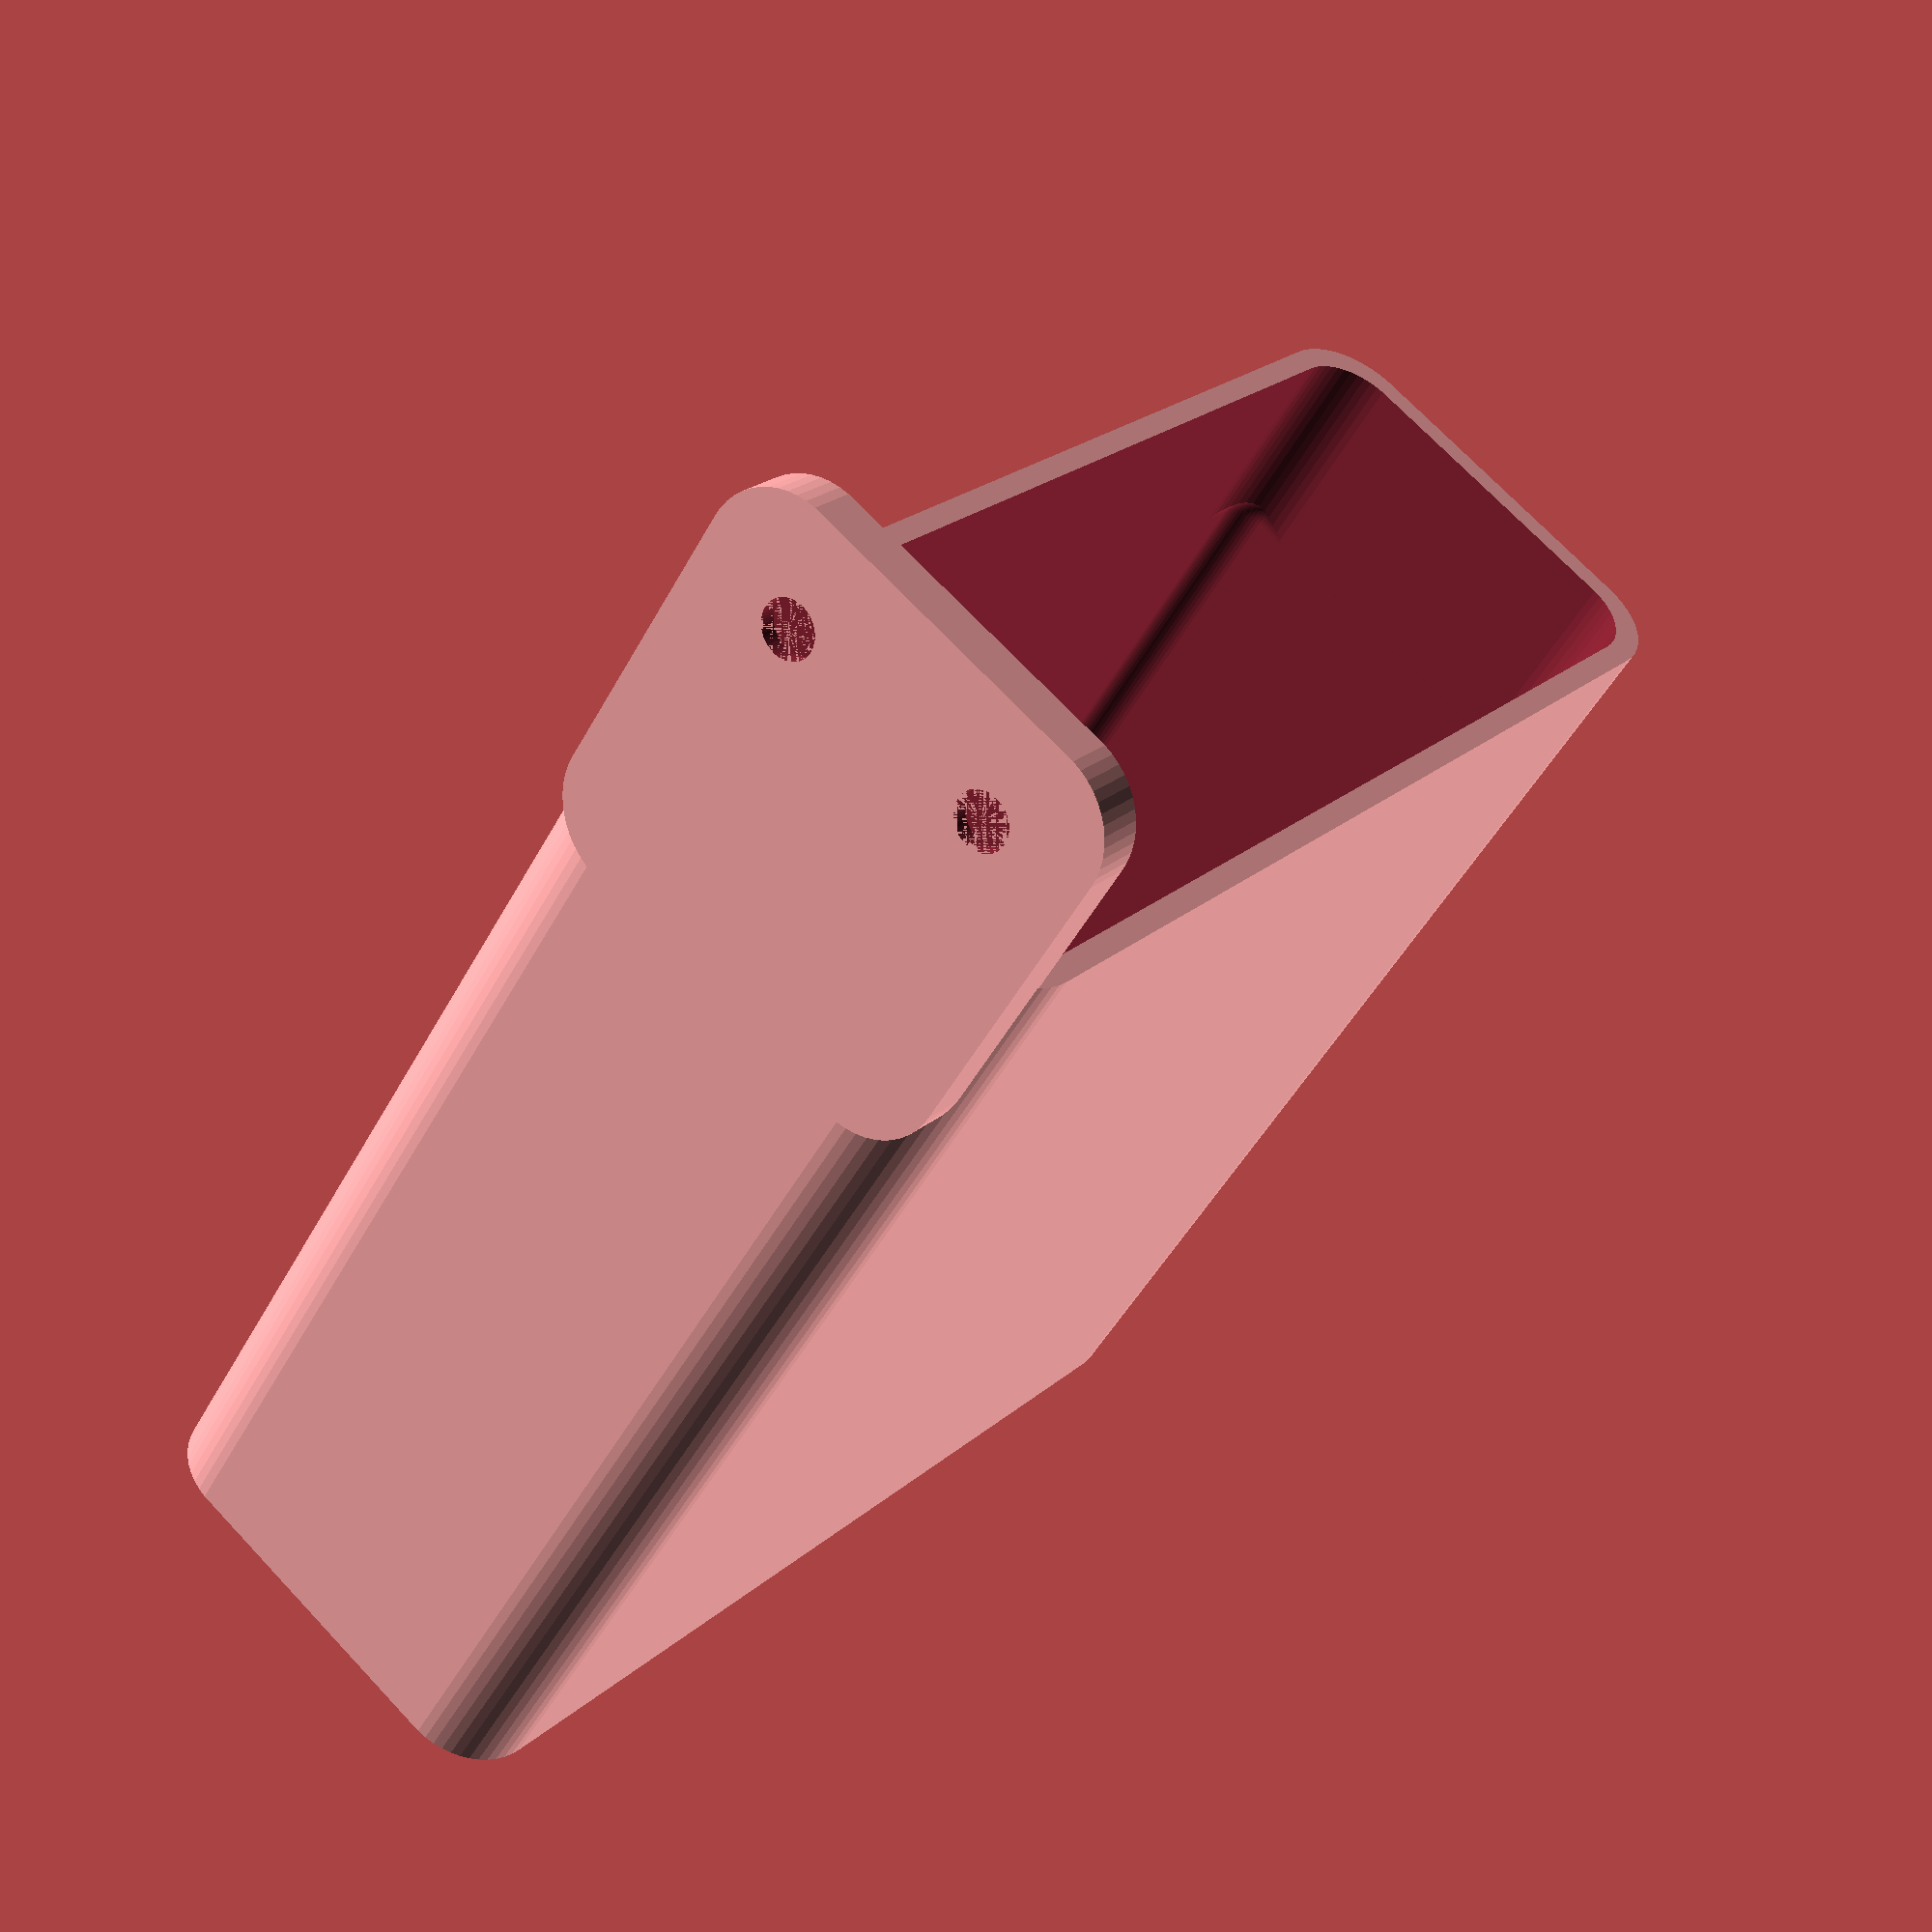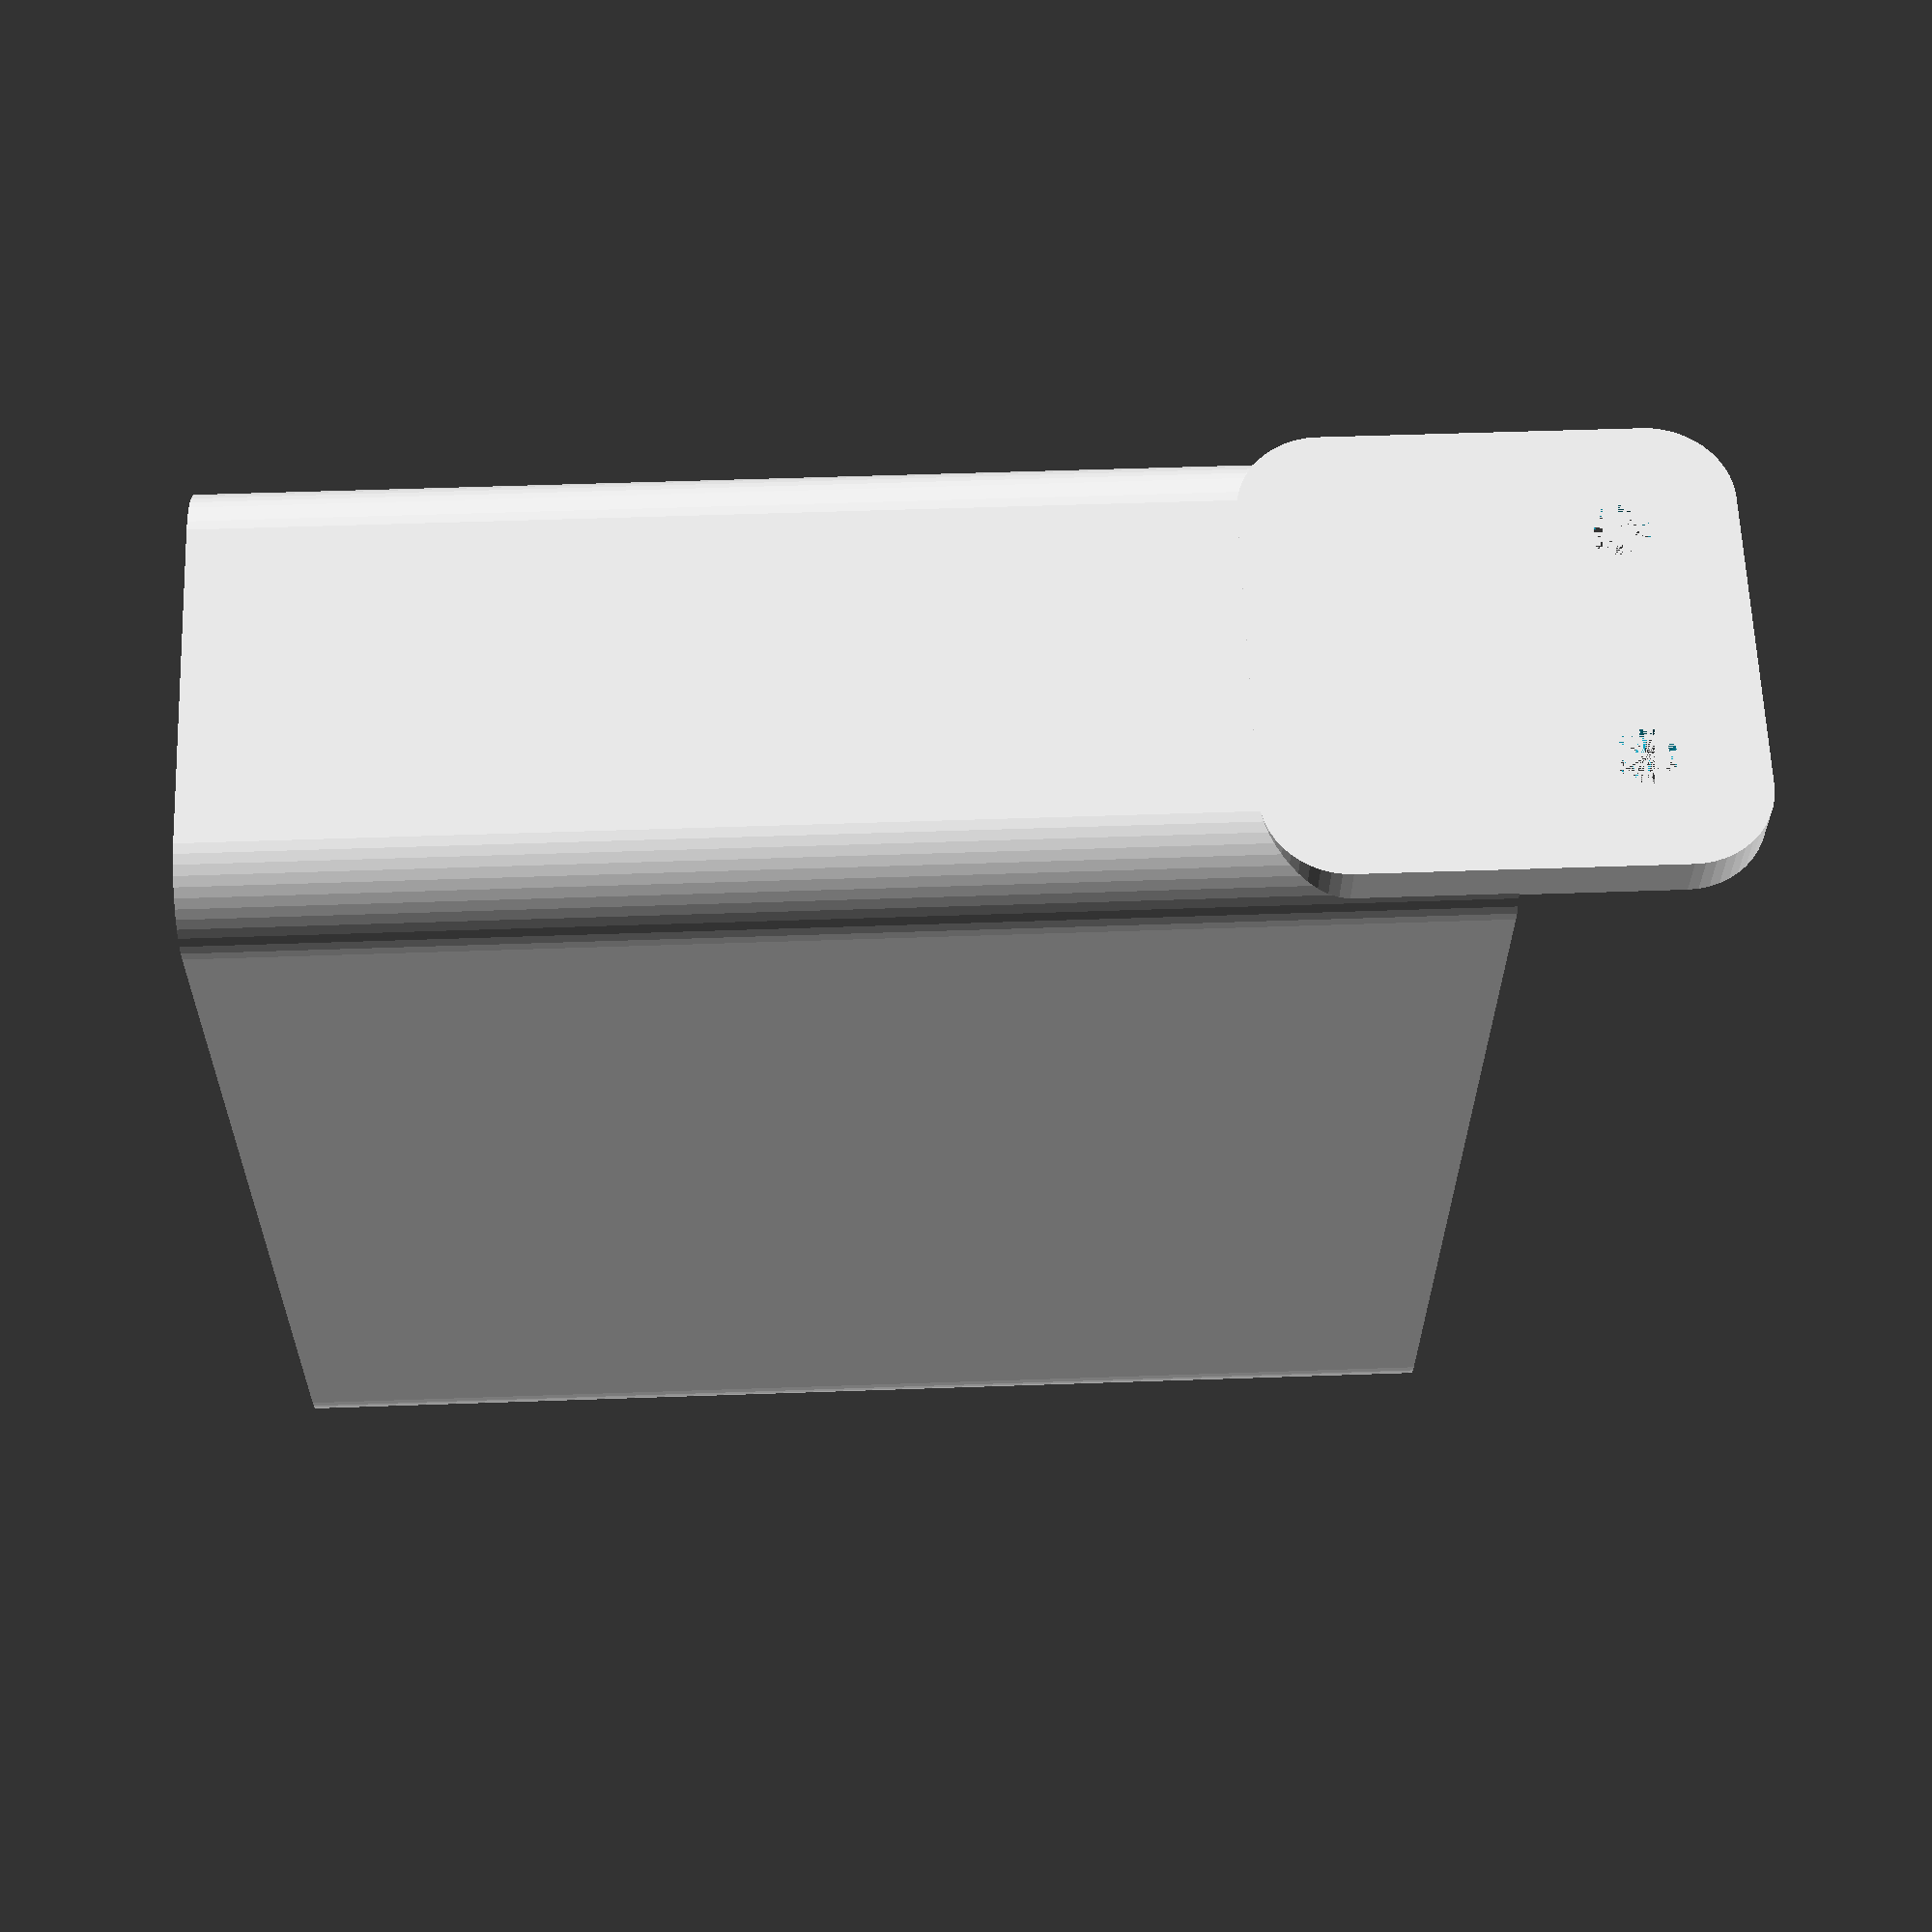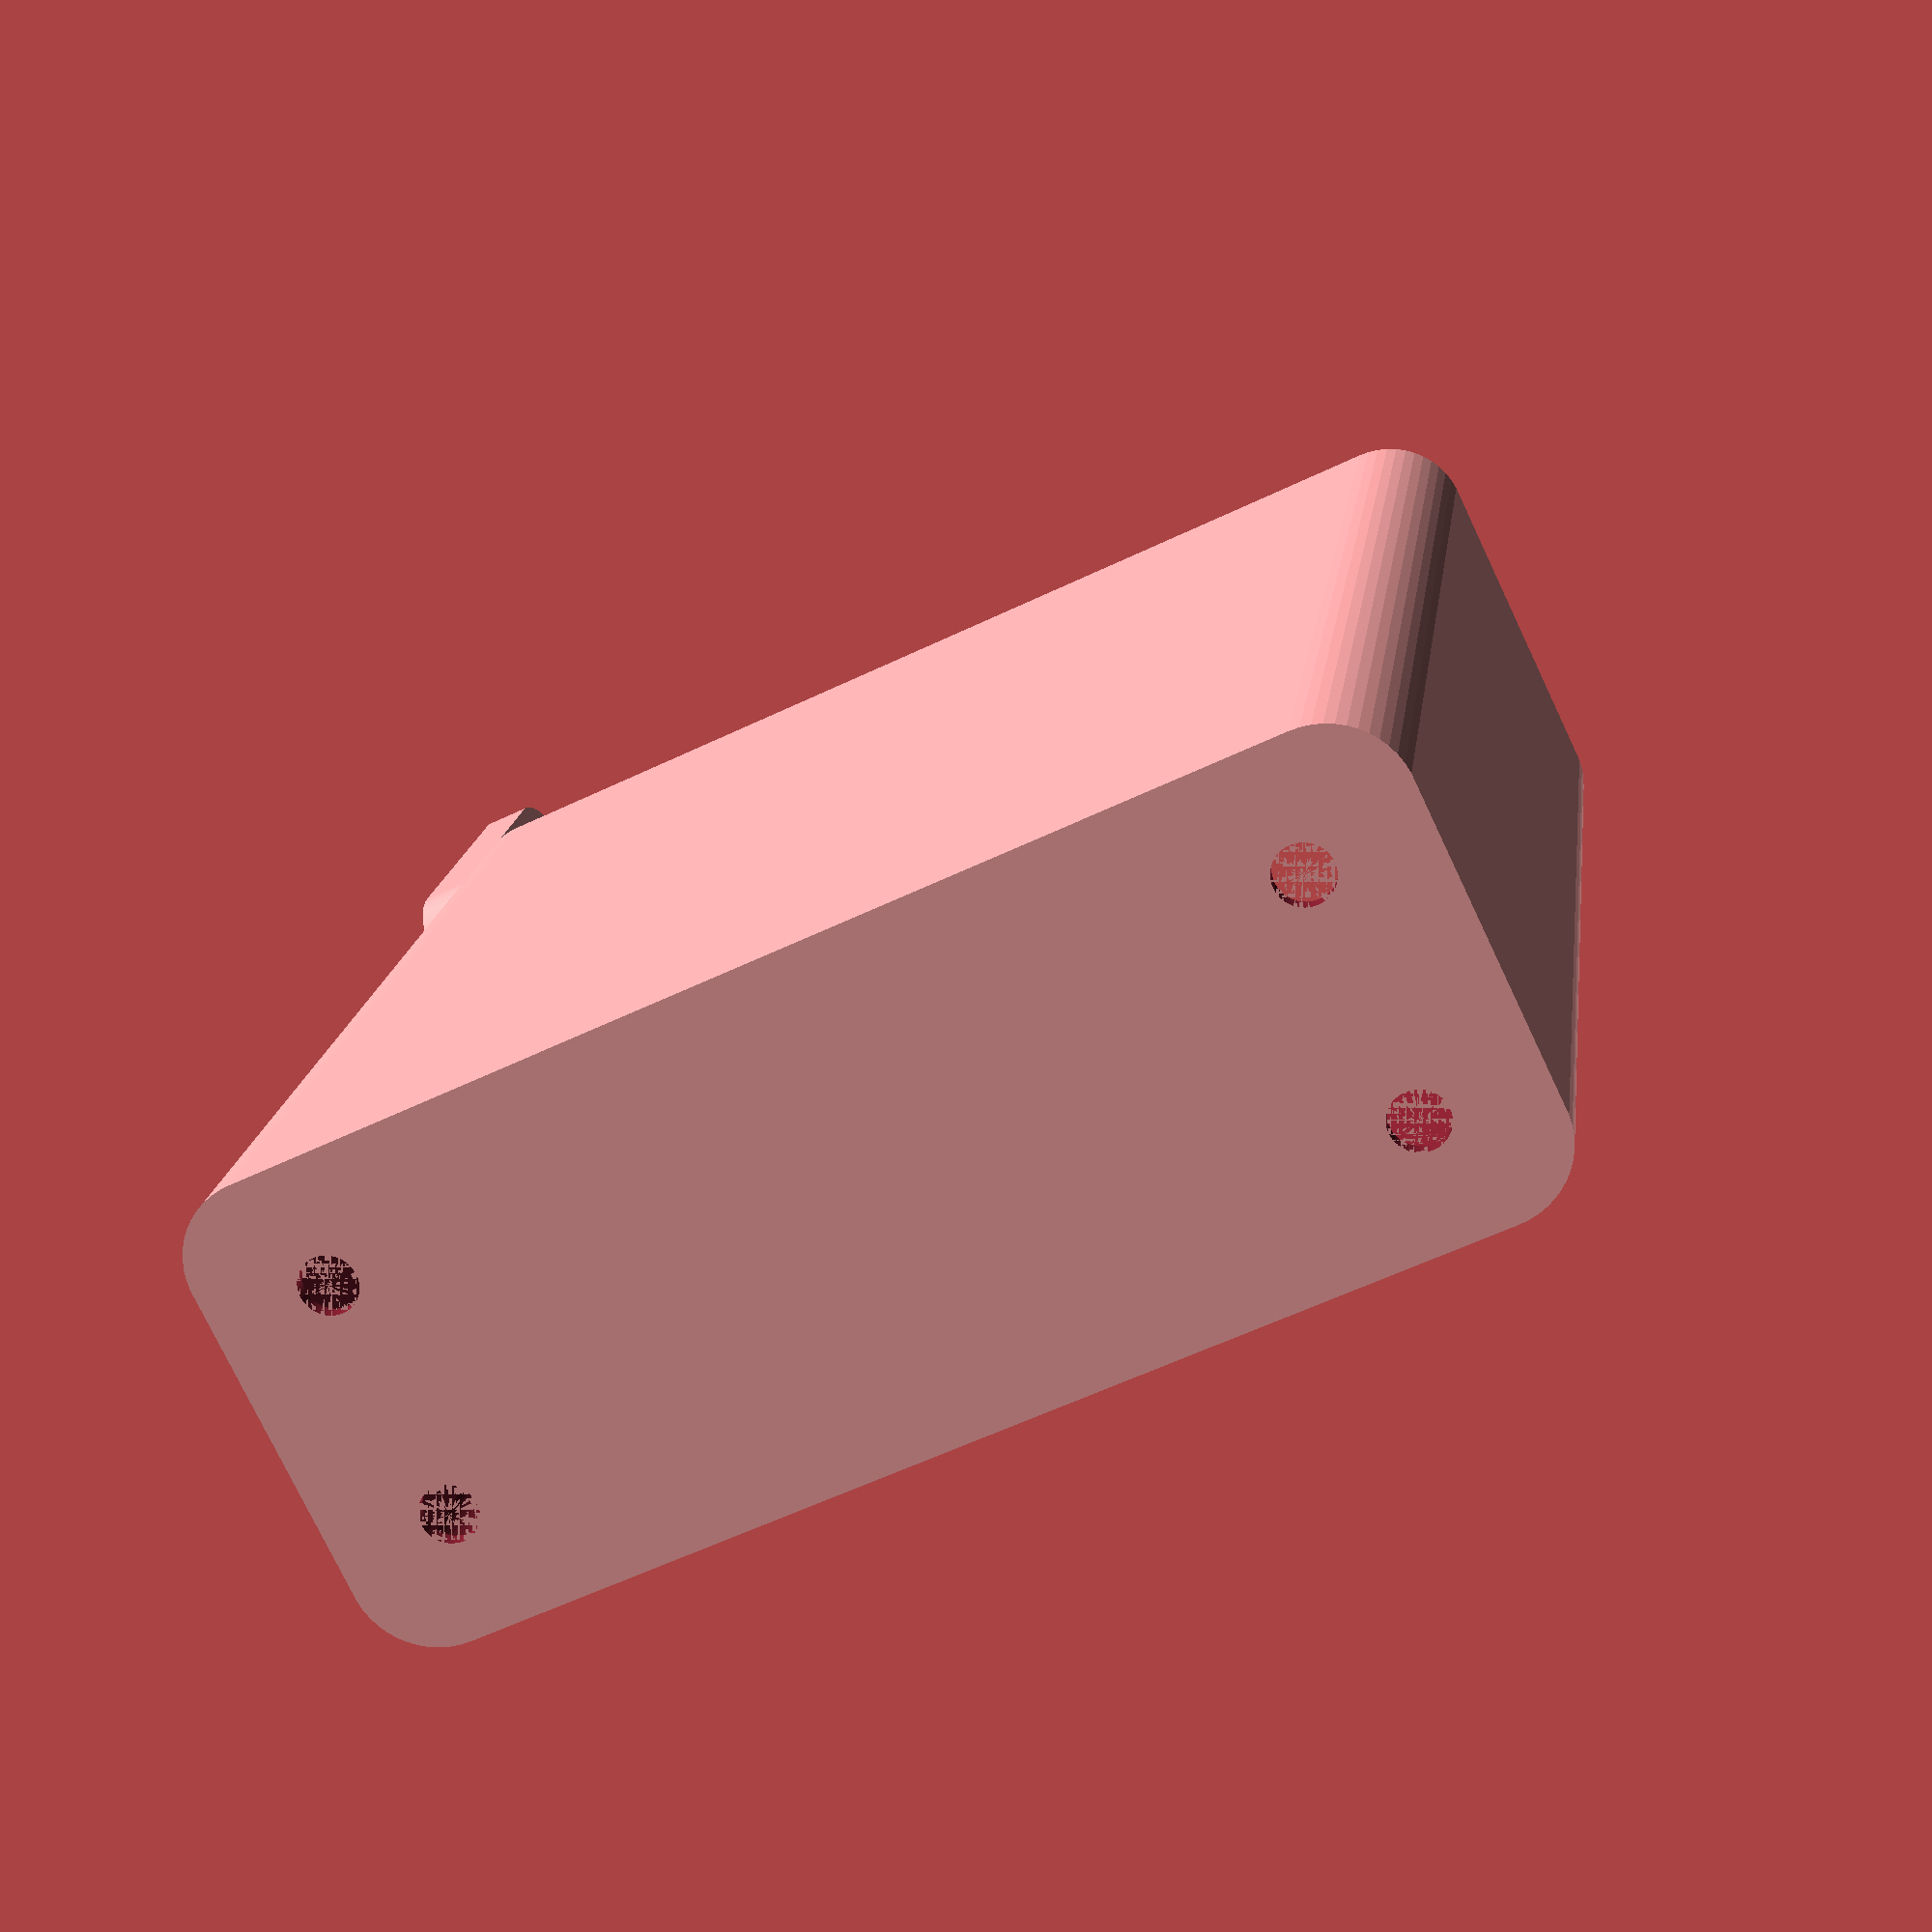
<openscad>
$fn = 50;


difference() {
	union() {
		difference() {
			union() {
				hull() {
					translate(v = [-10.0000000000, 32.5000000000, 0]) {
						cylinder(h = 75, r = 5);
					}
					translate(v = [10.0000000000, 32.5000000000, 0]) {
						cylinder(h = 75, r = 5);
					}
					translate(v = [-10.0000000000, -32.5000000000, 0]) {
						cylinder(h = 75, r = 5);
					}
					translate(v = [10.0000000000, -32.5000000000, 0]) {
						cylinder(h = 75, r = 5);
					}
				}
			}
			union() {
				translate(v = [-7.5000000000, -30.0000000000, 3]) {
					rotate(a = [0, 0, 0]) {
						difference() {
							union() {
								translate(v = [0, 0, -3.0000000000]) {
									cylinder(h = 3, r = 1.5000000000);
								}
								translate(v = [0, 0, -1.9000000000]) {
									cylinder(h = 1.9000000000, r1 = 1.8000000000, r2 = 3.6000000000);
								}
								cylinder(h = 250, r = 3.6000000000);
								translate(v = [0, 0, -3.0000000000]) {
									cylinder(h = 3, r = 1.8000000000);
								}
								translate(v = [0, 0, -3.0000000000]) {
									cylinder(h = 3, r = 1.5000000000);
								}
							}
							union();
						}
					}
				}
				translate(v = [7.5000000000, -30.0000000000, 3]) {
					rotate(a = [0, 0, 0]) {
						difference() {
							union() {
								translate(v = [0, 0, -3.0000000000]) {
									cylinder(h = 3, r = 1.5000000000);
								}
								translate(v = [0, 0, -1.9000000000]) {
									cylinder(h = 1.9000000000, r1 = 1.8000000000, r2 = 3.6000000000);
								}
								cylinder(h = 250, r = 3.6000000000);
								translate(v = [0, 0, -3.0000000000]) {
									cylinder(h = 3, r = 1.8000000000);
								}
								translate(v = [0, 0, -3.0000000000]) {
									cylinder(h = 3, r = 1.5000000000);
								}
							}
							union();
						}
					}
				}
				translate(v = [-7.5000000000, 30.0000000000, 3]) {
					rotate(a = [0, 0, 0]) {
						difference() {
							union() {
								translate(v = [0, 0, -3.0000000000]) {
									cylinder(h = 3, r = 1.5000000000);
								}
								translate(v = [0, 0, -1.9000000000]) {
									cylinder(h = 1.9000000000, r1 = 1.8000000000, r2 = 3.6000000000);
								}
								cylinder(h = 250, r = 3.6000000000);
								translate(v = [0, 0, -3.0000000000]) {
									cylinder(h = 3, r = 1.8000000000);
								}
								translate(v = [0, 0, -3.0000000000]) {
									cylinder(h = 3, r = 1.5000000000);
								}
							}
							union();
						}
					}
				}
				translate(v = [7.5000000000, 30.0000000000, 3]) {
					rotate(a = [0, 0, 0]) {
						difference() {
							union() {
								translate(v = [0, 0, -3.0000000000]) {
									cylinder(h = 3, r = 1.5000000000);
								}
								translate(v = [0, 0, -1.9000000000]) {
									cylinder(h = 1.9000000000, r1 = 1.8000000000, r2 = 3.6000000000);
								}
								cylinder(h = 250, r = 3.6000000000);
								translate(v = [0, 0, -3.0000000000]) {
									cylinder(h = 3, r = 1.8000000000);
								}
								translate(v = [0, 0, -3.0000000000]) {
									cylinder(h = 3, r = 1.5000000000);
								}
							}
							union();
						}
					}
				}
				translate(v = [0, 0, 2.9925000000]) {
					hull() {
						union() {
							translate(v = [-9.5000000000, 32.0000000000, 4]) {
								cylinder(h = 112, r = 4);
							}
							translate(v = [-9.5000000000, 32.0000000000, 4]) {
								sphere(r = 4);
							}
							translate(v = [-9.5000000000, 32.0000000000, 116]) {
								sphere(r = 4);
							}
						}
						union() {
							translate(v = [9.5000000000, 32.0000000000, 4]) {
								cylinder(h = 112, r = 4);
							}
							translate(v = [9.5000000000, 32.0000000000, 4]) {
								sphere(r = 4);
							}
							translate(v = [9.5000000000, 32.0000000000, 116]) {
								sphere(r = 4);
							}
						}
						union() {
							translate(v = [-9.5000000000, -32.0000000000, 4]) {
								cylinder(h = 112, r = 4);
							}
							translate(v = [-9.5000000000, -32.0000000000, 4]) {
								sphere(r = 4);
							}
							translate(v = [-9.5000000000, -32.0000000000, 116]) {
								sphere(r = 4);
							}
						}
						union() {
							translate(v = [9.5000000000, -32.0000000000, 4]) {
								cylinder(h = 112, r = 4);
							}
							translate(v = [9.5000000000, -32.0000000000, 4]) {
								sphere(r = 4);
							}
							translate(v = [9.5000000000, -32.0000000000, 116]) {
								sphere(r = 4);
							}
						}
					}
				}
			}
		}
		union() {
			translate(v = [0, 37.5000000000, 75]) {
				rotate(a = [90, 0, 0]) {
					hull() {
						translate(v = [-9.5000000000, 9.5000000000, 0]) {
							cylinder(h = 3, r = 5);
						}
						translate(v = [9.5000000000, 9.5000000000, 0]) {
							cylinder(h = 3, r = 5);
						}
						translate(v = [-9.5000000000, -9.5000000000, 0]) {
							cylinder(h = 3, r = 5);
						}
						translate(v = [9.5000000000, -9.5000000000, 0]) {
							cylinder(h = 3, r = 5);
						}
					}
				}
			}
		}
	}
	union() {
		translate(v = [-7.5000000000, 34.5000000000, 82.5000000000]) {
			rotate(a = [90, 0, 0]) {
				difference() {
					union() {
						translate(v = [0, 0, -3.0000000000]) {
							cylinder(h = 3, r = 1.5000000000);
						}
						translate(v = [0, 0, -1.9000000000]) {
							cylinder(h = 1.9000000000, r1 = 1.8000000000, r2 = 3.6000000000);
						}
						translate(v = [0, 0, -3.0000000000]) {
							cylinder(h = 3, r = 1.8000000000);
						}
						translate(v = [0, 0, -3.0000000000]) {
							cylinder(h = 3, r = 1.5000000000);
						}
					}
					union();
				}
			}
		}
		translate(v = [7.5000000000, 34.5000000000, 82.5000000000]) {
			rotate(a = [90, 0, 0]) {
				difference() {
					union() {
						translate(v = [0, 0, -3.0000000000]) {
							cylinder(h = 3, r = 1.5000000000);
						}
						translate(v = [0, 0, -1.9000000000]) {
							cylinder(h = 1.9000000000, r1 = 1.8000000000, r2 = 3.6000000000);
						}
						translate(v = [0, 0, -3.0000000000]) {
							cylinder(h = 3, r = 1.8000000000);
						}
						translate(v = [0, 0, -3.0000000000]) {
							cylinder(h = 3, r = 1.5000000000);
						}
					}
					union();
				}
			}
		}
		translate(v = [7.5000000000, 34.5000000000, 82.5000000000]) {
			rotate(a = [90, 0, 0]) {
				difference() {
					union() {
						translate(v = [0, 0, -3.0000000000]) {
							cylinder(h = 3, r = 1.5000000000);
						}
						translate(v = [0, 0, -1.9000000000]) {
							cylinder(h = 1.9000000000, r1 = 1.8000000000, r2 = 3.6000000000);
						}
						translate(v = [0, 0, -3.0000000000]) {
							cylinder(h = 3, r = 1.8000000000);
						}
						translate(v = [0, 0, -3.0000000000]) {
							cylinder(h = 3, r = 1.5000000000);
						}
					}
					union();
				}
			}
		}
		translate(v = [0, 0, 2.9925000000]) {
			hull() {
				union() {
					translate(v = [-11.5000000000, 34.0000000000, 2]) {
						cylinder(h = 56, r = 2);
					}
					translate(v = [-11.5000000000, 34.0000000000, 2]) {
						sphere(r = 2);
					}
					translate(v = [-11.5000000000, 34.0000000000, 58]) {
						sphere(r = 2);
					}
				}
				union() {
					translate(v = [11.5000000000, 34.0000000000, 2]) {
						cylinder(h = 56, r = 2);
					}
					translate(v = [11.5000000000, 34.0000000000, 2]) {
						sphere(r = 2);
					}
					translate(v = [11.5000000000, 34.0000000000, 58]) {
						sphere(r = 2);
					}
				}
				union() {
					translate(v = [-11.5000000000, -34.0000000000, 2]) {
						cylinder(h = 56, r = 2);
					}
					translate(v = [-11.5000000000, -34.0000000000, 2]) {
						sphere(r = 2);
					}
					translate(v = [-11.5000000000, -34.0000000000, 58]) {
						sphere(r = 2);
					}
				}
				union() {
					translate(v = [11.5000000000, -34.0000000000, 2]) {
						cylinder(h = 56, r = 2);
					}
					translate(v = [11.5000000000, -34.0000000000, 2]) {
						sphere(r = 2);
					}
					translate(v = [11.5000000000, -34.0000000000, 58]) {
						sphere(r = 2);
					}
				}
			}
		}
	}
}
</openscad>
<views>
elev=46.9 azim=219.7 roll=333.2 proj=p view=solid
elev=127.7 azim=169.8 roll=272.2 proj=p view=solid
elev=162.8 azim=295.6 roll=352.7 proj=p view=wireframe
</views>
